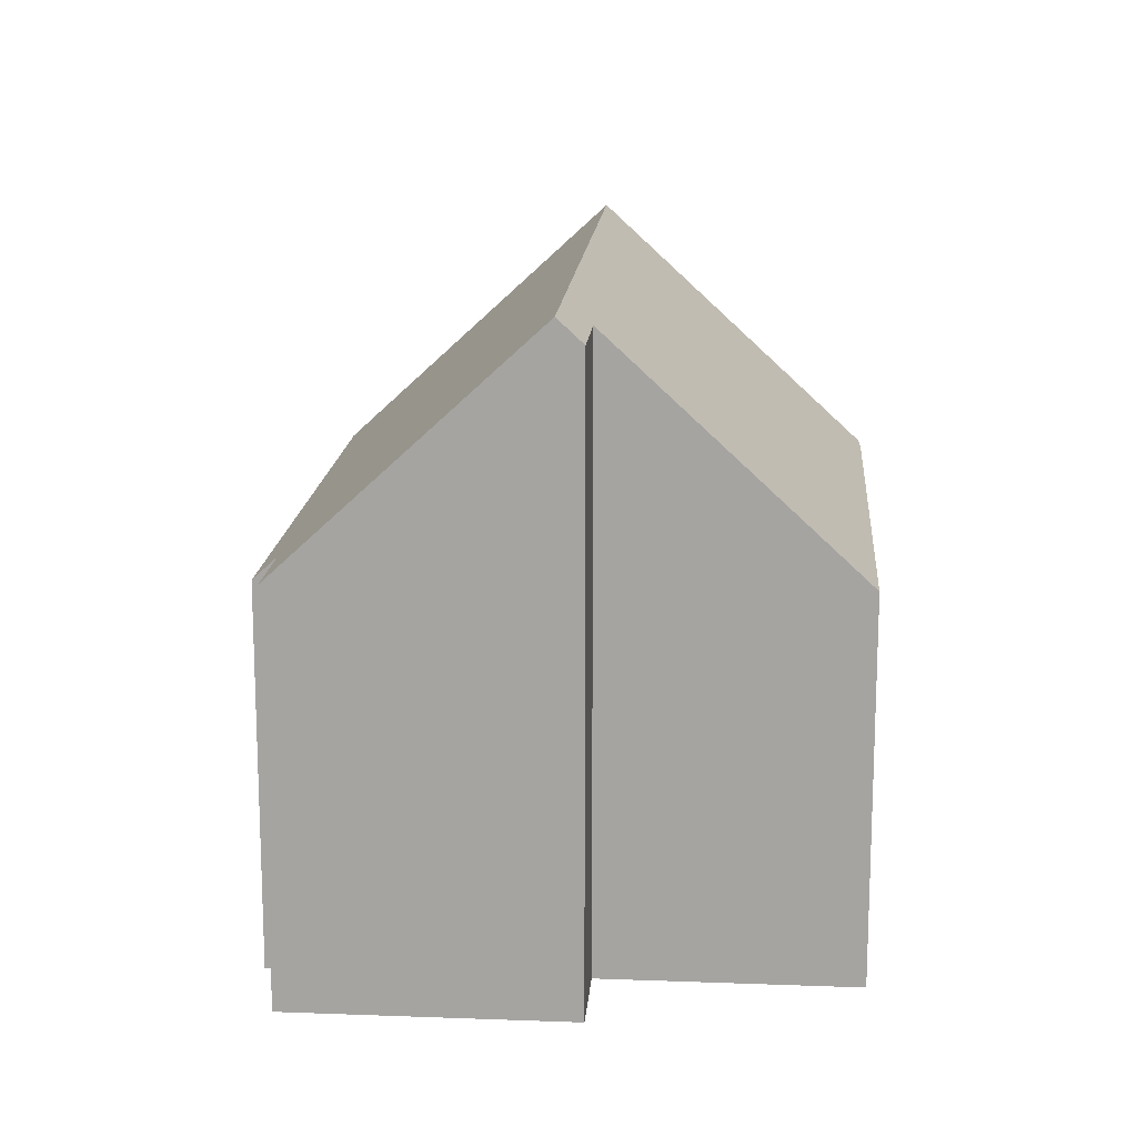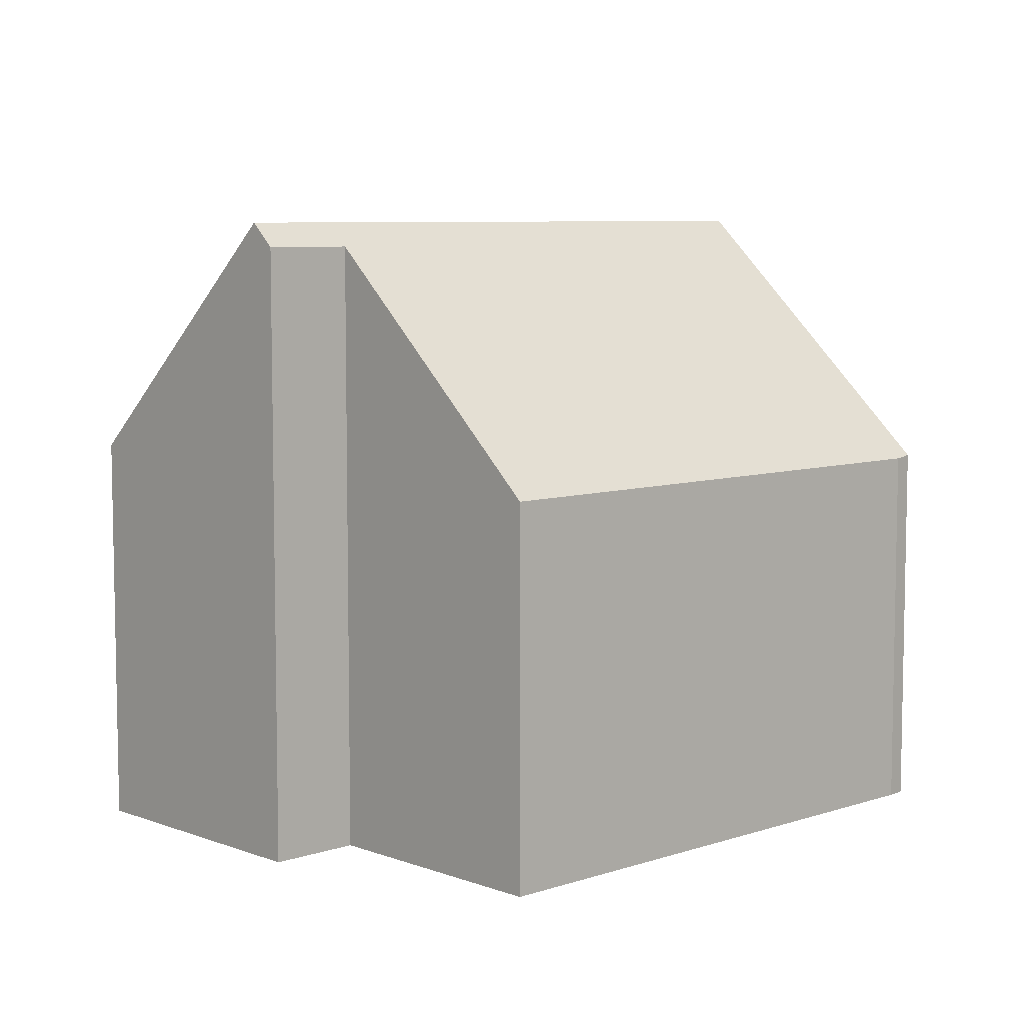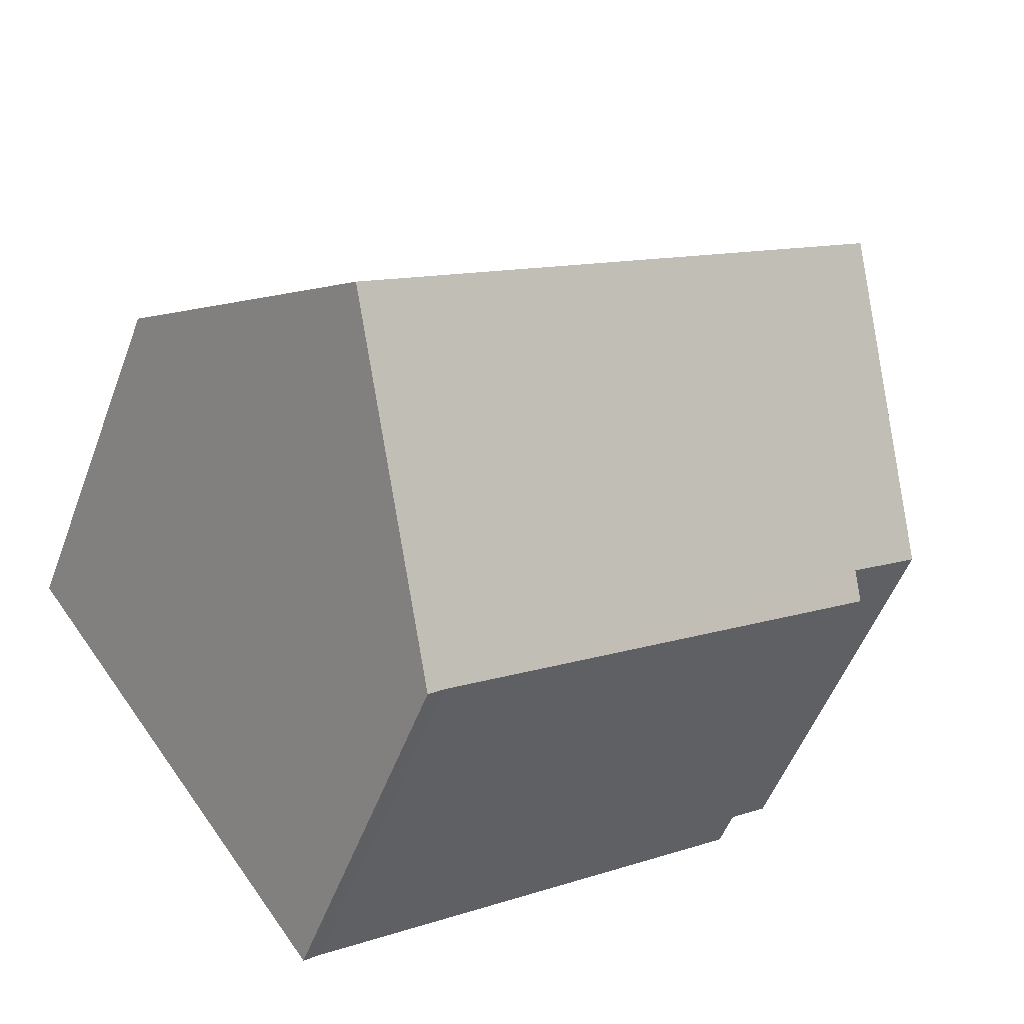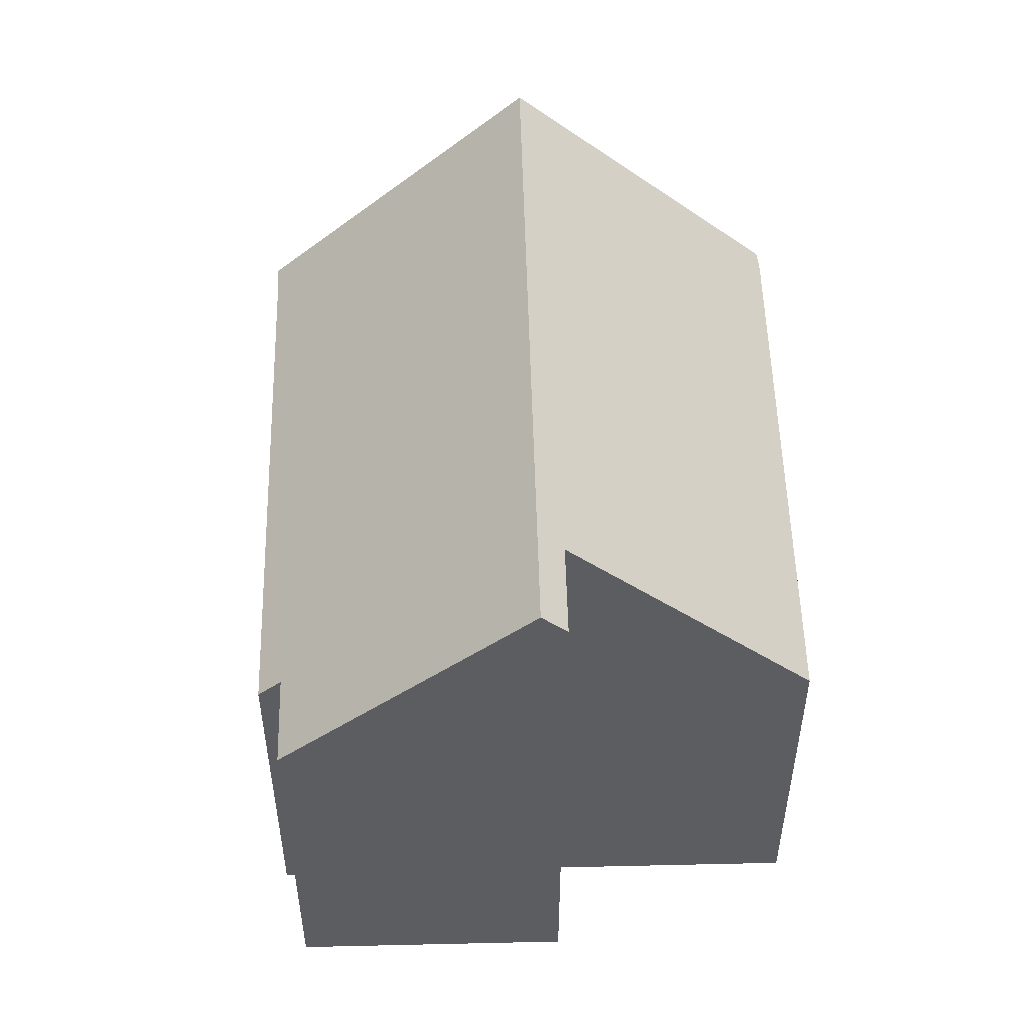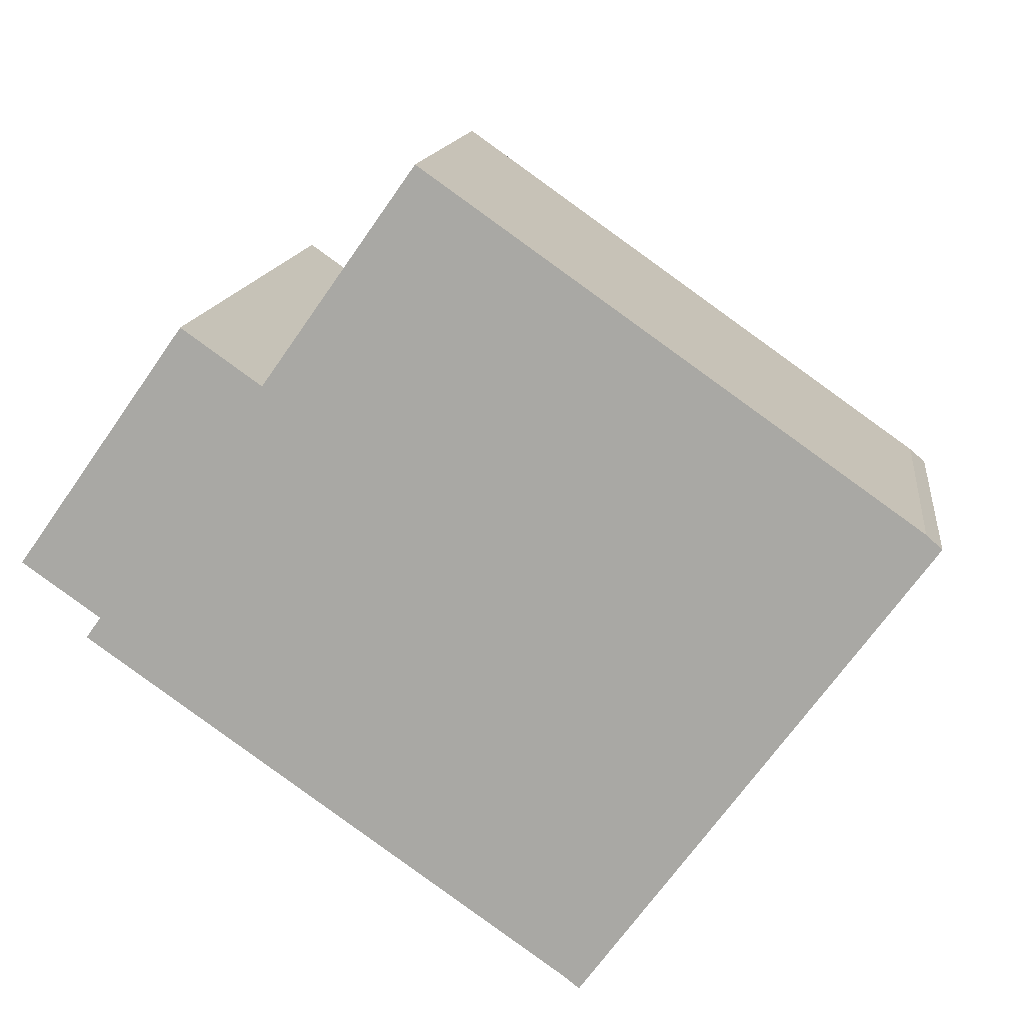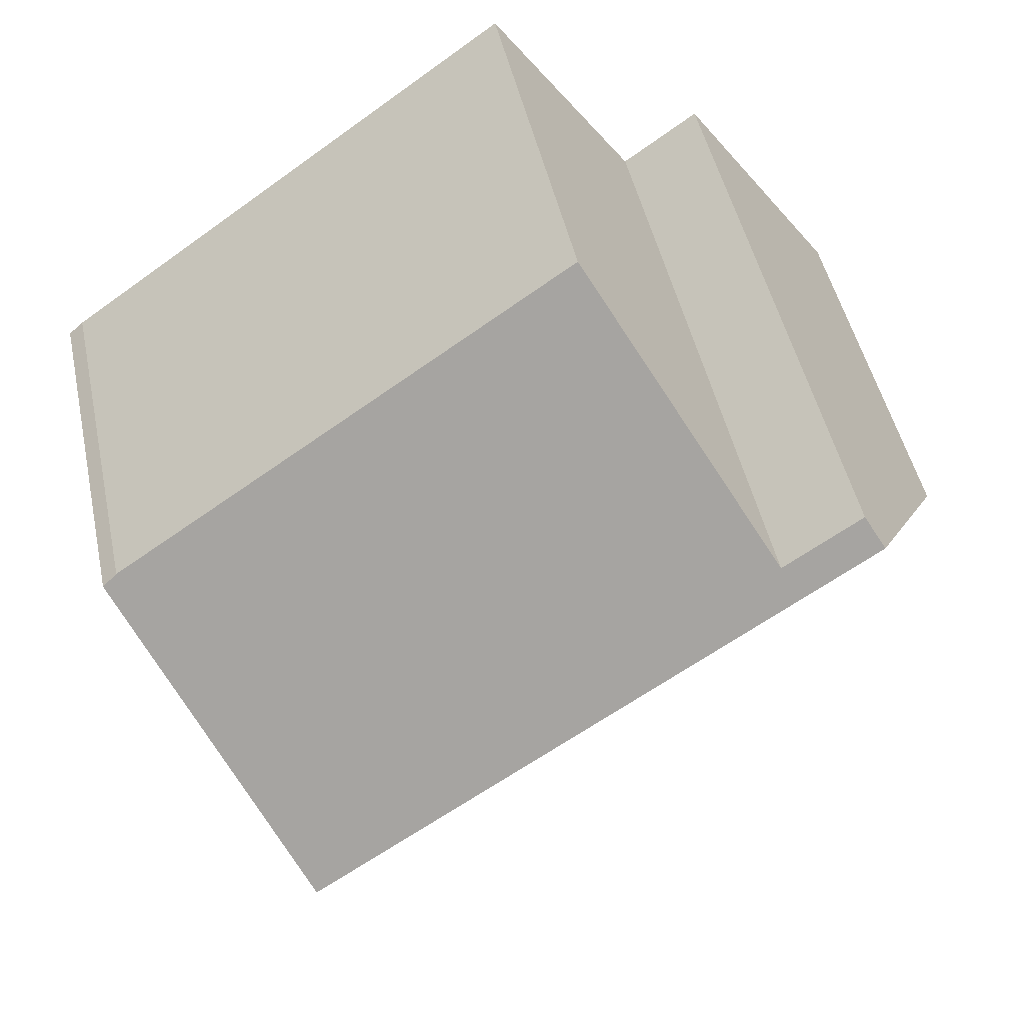
<metadata>
{"format":"obj","ext":"obj","renderer":"f3d","projection":"perspective","resolution":1024,"background":"white","views":[{"elev":15.7,"azim":-50.3,"up":"+Y"},{"elev":7.3,"azim":-8.2,"up":"+Y"},{"elev":-52.9,"azim":159.6,"up":"+Z"},{"elev":52.7,"azim":-56.2,"up":"+Y"},{"elev":13.5,"azim":6.9,"up":"+Z"},{"elev":47.3,"azim":168.0,"up":"+Z"}]}
</metadata>
<code>
v  15.81 6.928 0.713
v  12.82 11.59 -3.361
v  15.54 6.89 0.959
v  7.002 6.904 6.981
v  4.346 11.16 3.215
v  2.69 11.59 3.812
v  2.959 11.16 4.194
v  1.104 6.878 -1.321
v  1.359 7.286 -0.959
v  9.507 6.892 -7.249
v  10.07 7.29 -7.118
v  9.803 6.876 -7.48
v  0 7.284 4.46e-16
v  9.507 4.439e-16 -7.249
v  9.803 4.58e-16 -7.48
v  1.104 8.089e-17 -1.321
v  1.359 5.872e-17 -0.959
v  0 0 0
v  2.959 -2.568e-16 4.194
v  2.69 -2.334e-16 3.812
v  4.346 -1.969e-16 3.215
v  7.002 -4.275e-16 6.981
v  15.54 -5.872e-17 0.959
v  15.81 -4.366e-17 0.713
v  12.82 2.058e-16 -3.361
v  10.07 4.359e-16 -7.118
g defaultobject
f 1 2 3
f 4 3 2
f 5 4 2
f 6 5 2
f 7 5 6
f 8 9 10
f 11 6 2
f 6 11 12
f 6 12 10
f 6 10 9
f 6 9 13
f 12 14 10
f 14 12 15
f 14 8 10
f 8 14 16
f 17 13 9
f 13 17 18
f 8 17 9
f 17 8 16
f 13 7 6
f 7 13 19
f 19 13 18
f 19 18 20
f 21 4 5
f 4 21 22
f 19 5 7
f 5 19 21
f 22 3 4
f 3 22 23
f 3 24 1
f 24 3 23
f 24 2 1
f 2 24 11
f 11 24 25
f 11 25 12
f 12 25 26
f 12 26 15
f 20 21 19
f 21 20 18
f 21 18 17
f 21 17 16
f 21 16 14
f 21 23 22
f 23 21 14
f 23 14 15
f 23 15 26
f 23 26 24
f 24 26 25

</code>
